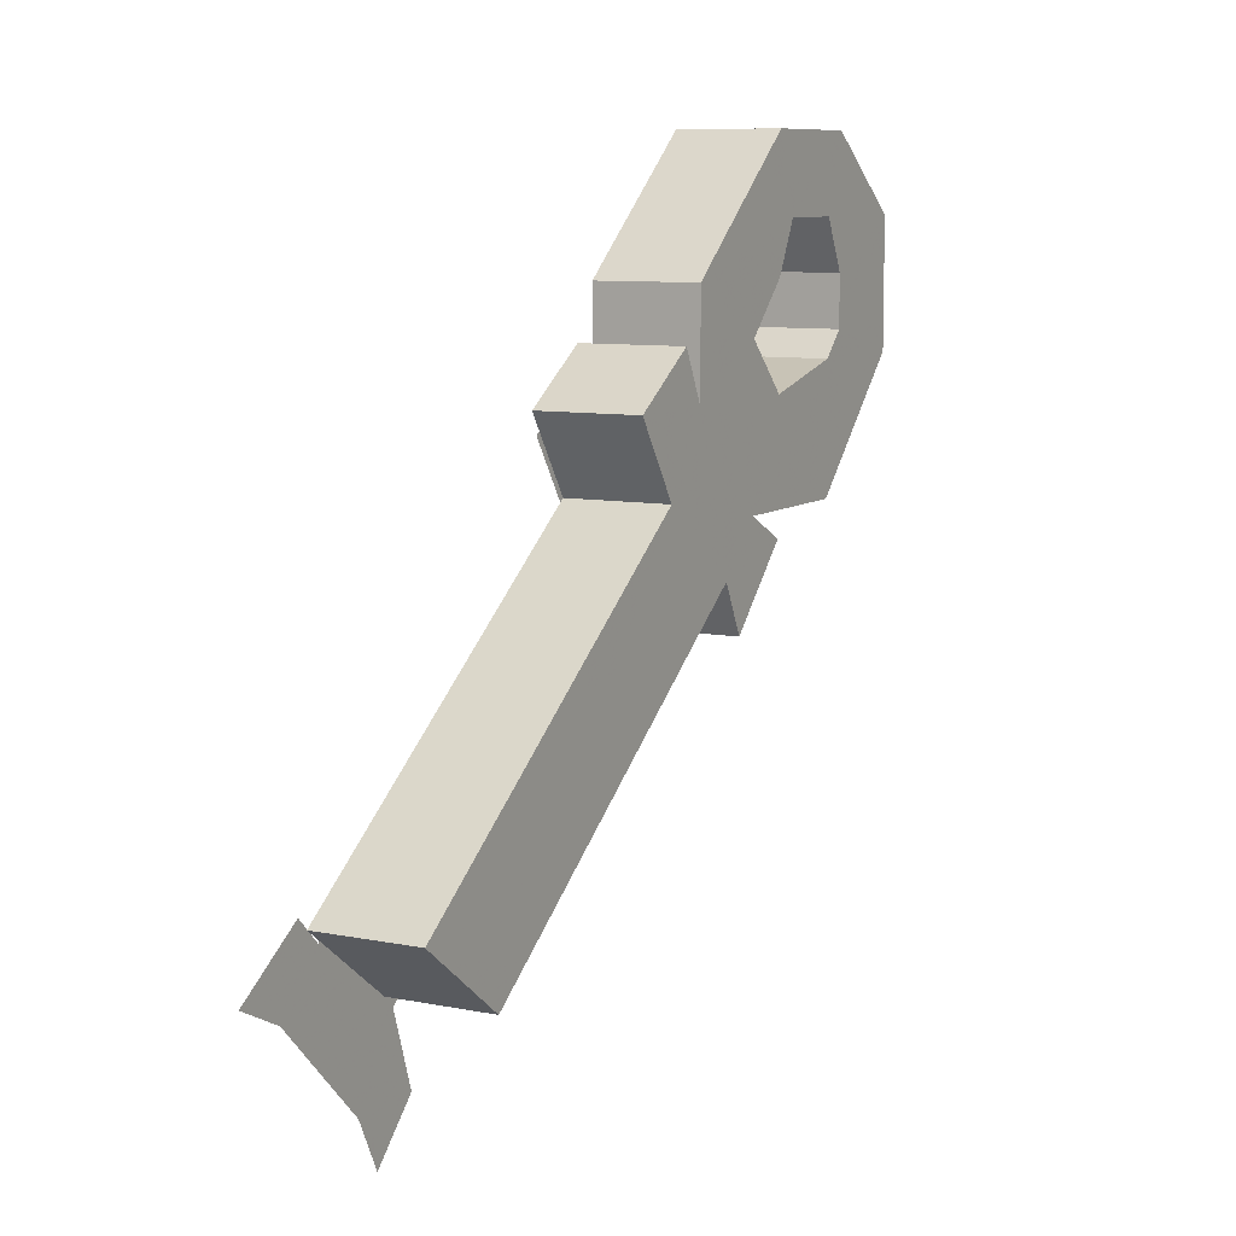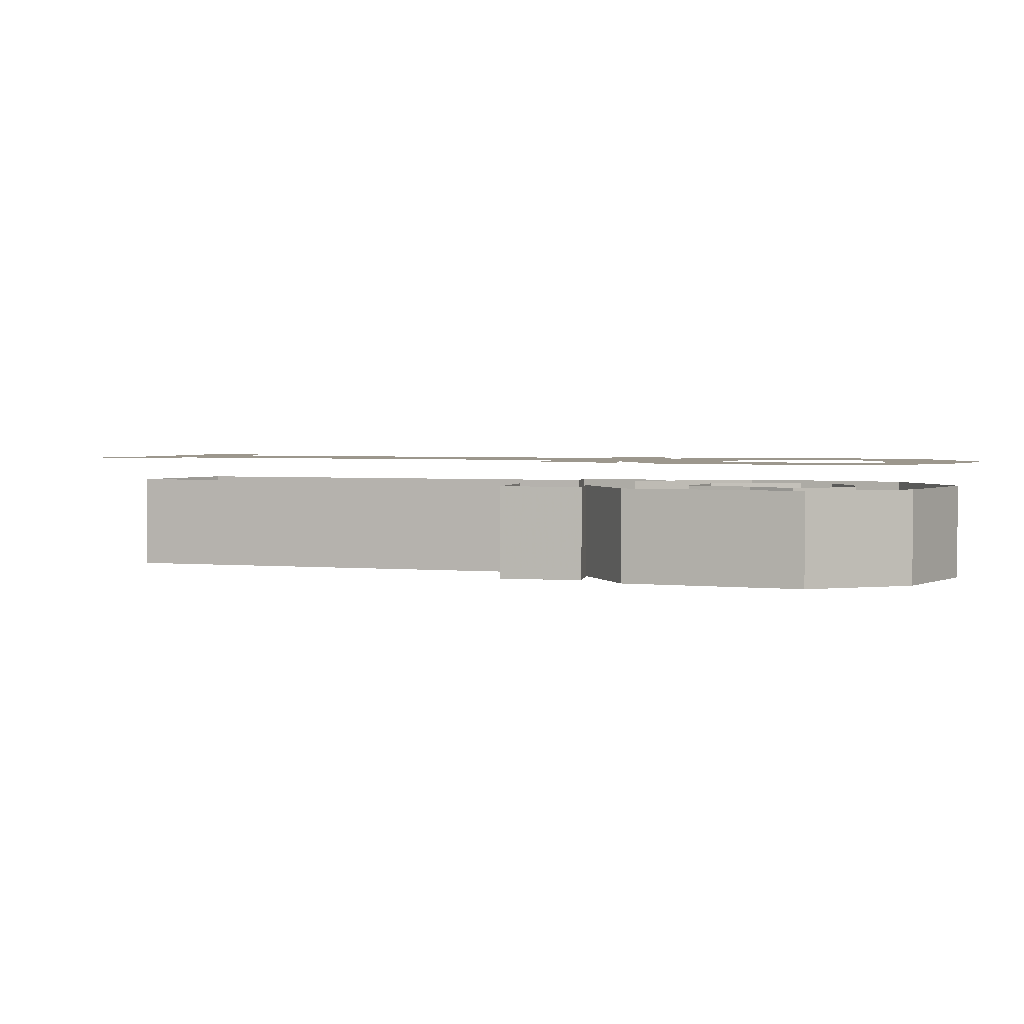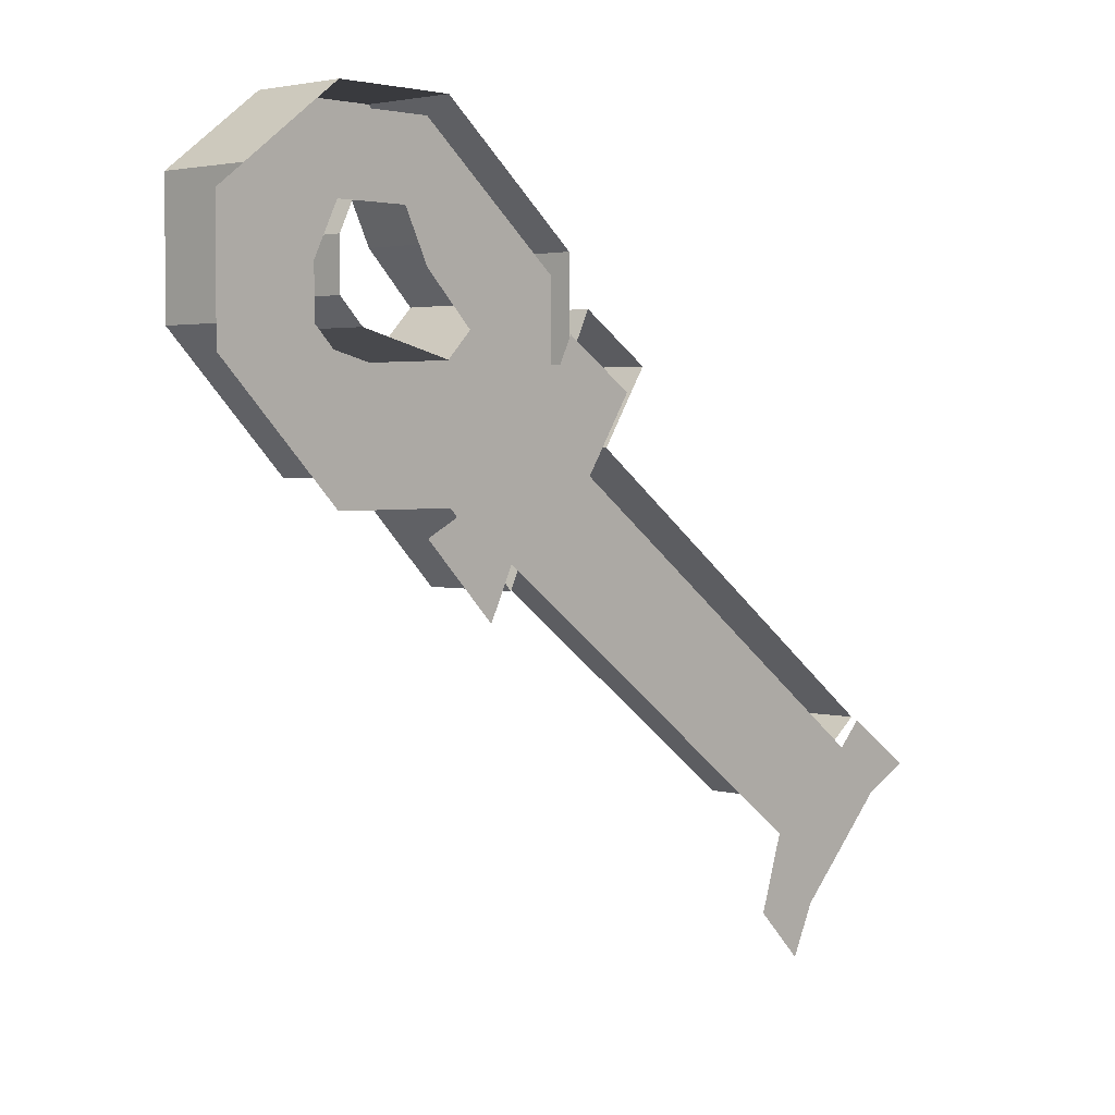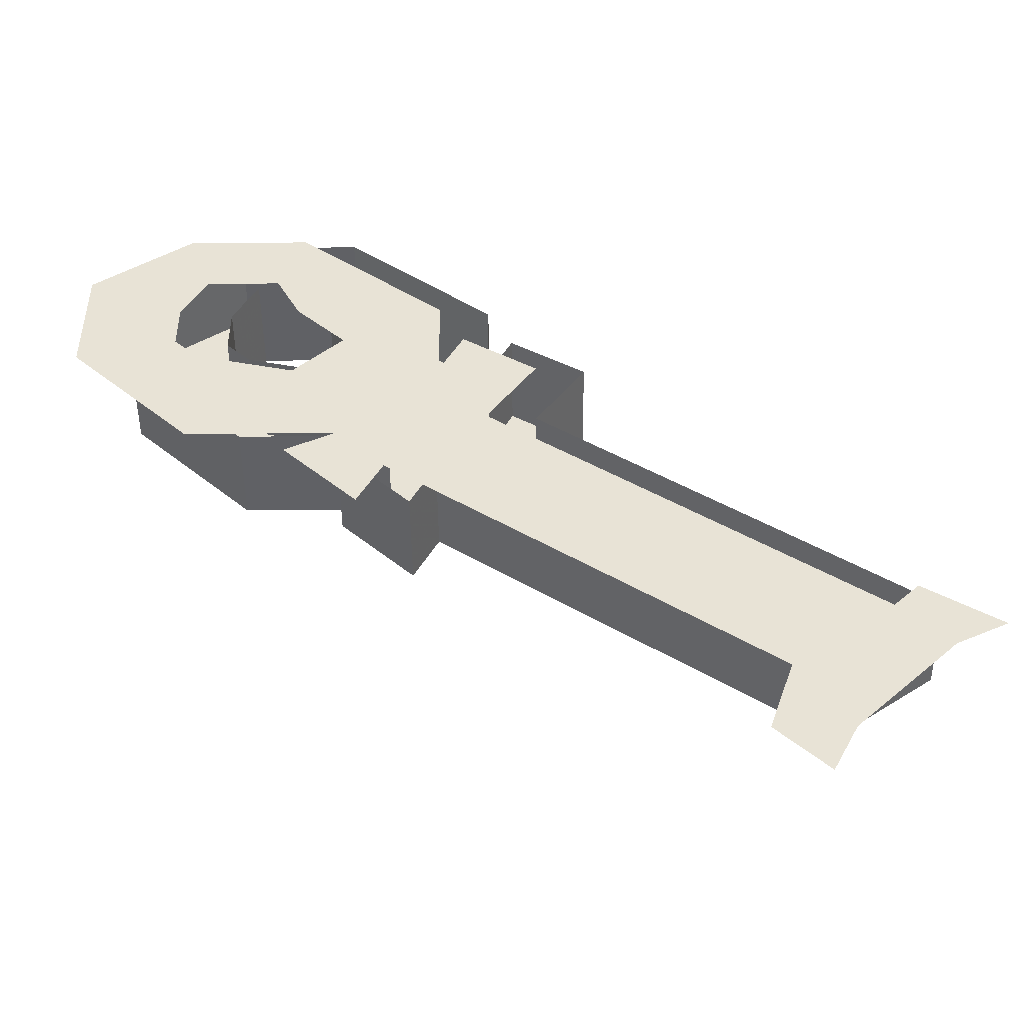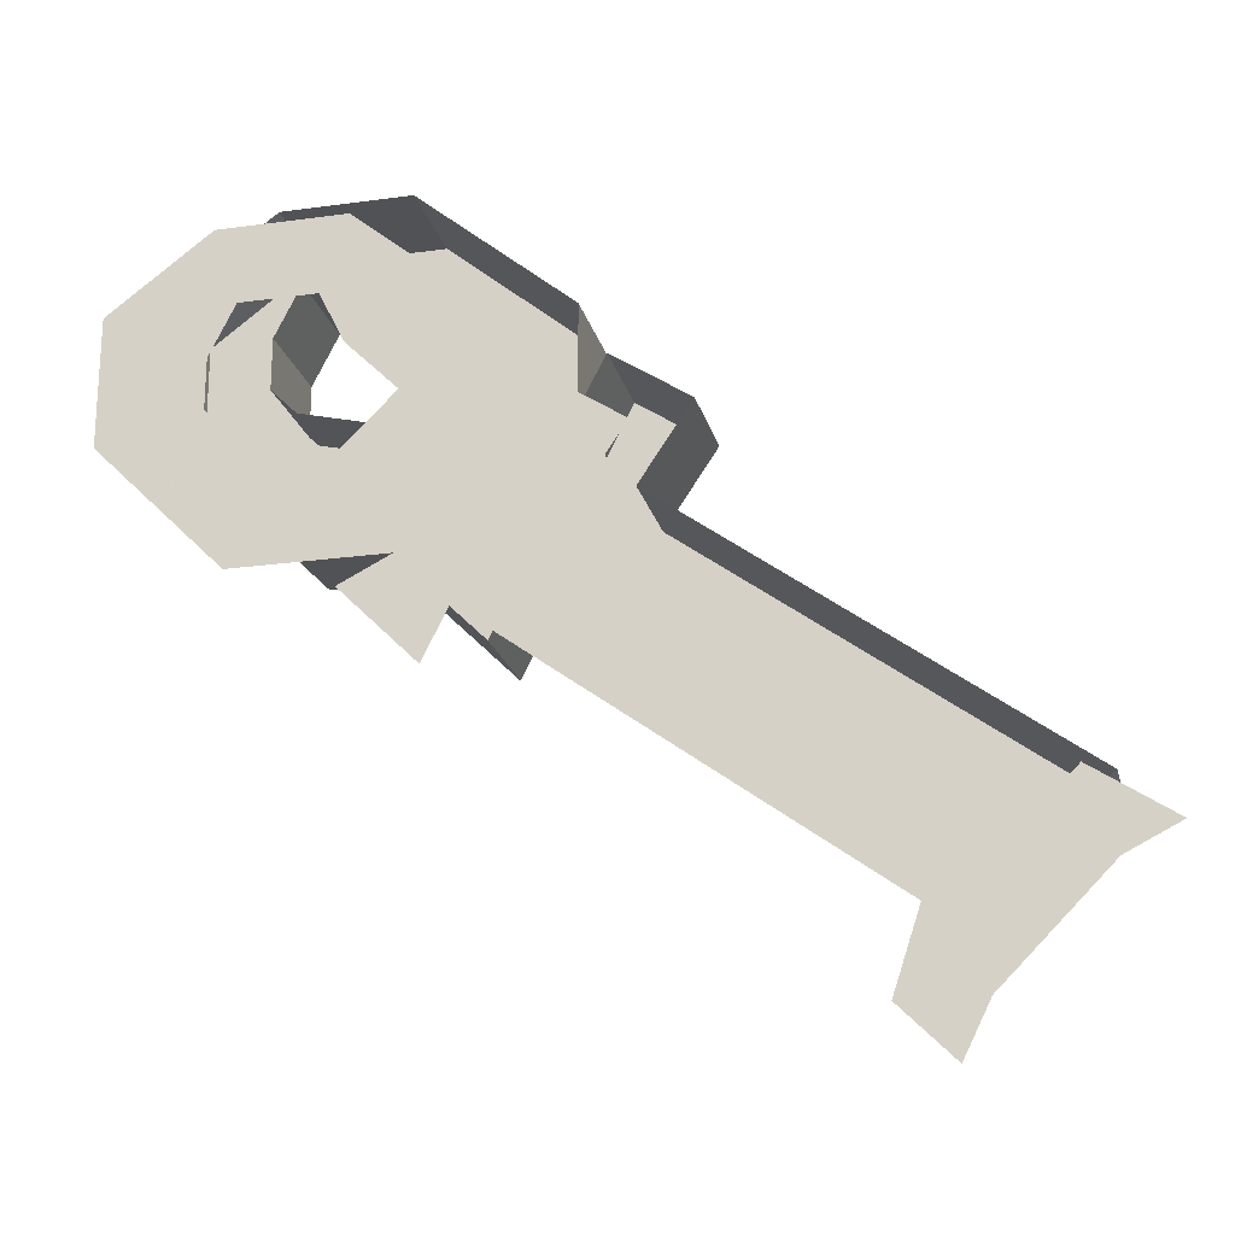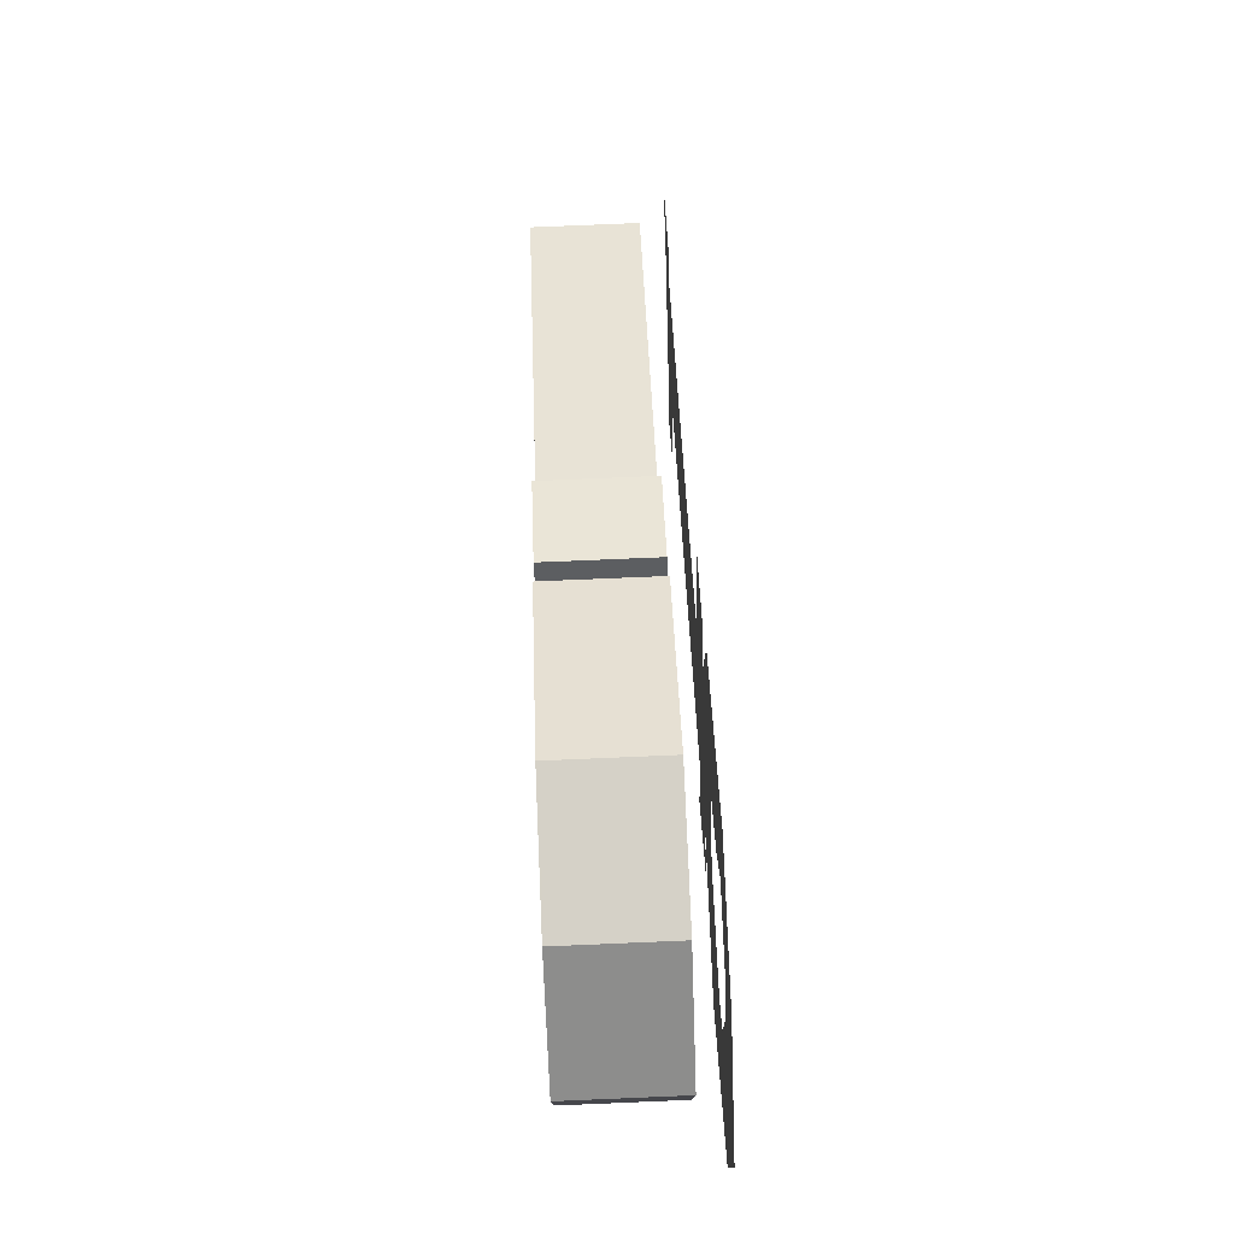
<metadata>
{"format":"obj","ext":"obj","renderer":"f3d","projection":"perspective","resolution":1024,"background":"white","views":[{"elev":8.8,"azim":-61.6,"up":"+Z"},{"elev":2.9,"azim":-19.3,"up":"+Y"},{"elev":2.6,"azim":133.0,"up":"+Z"},{"elev":-48.0,"azim":-179.4,"up":"+Z"},{"elev":-21.3,"azim":-166.2,"up":"+Z"},{"elev":78.9,"azim":87.6,"up":"+Z"}]}
</metadata>
<code>
v 0.0625 -0.04688 0.02344
v 0.07812 -0.04688 0.007812
v 0.07812 -0.01562 0.007812
v 0.0625 -0.01562 0.02344
v 0.07812 -0.04688 0.03906
v 0.03125 -0.04688 0.03906
v 0.03125 -0.04688 0.007812
v 0.0625 -0.04688 -0.02344
v 0.1094 -0.04688 0.01562
v 0.1094 -0.01562 0.01562
v 0.01562 -0.04688 -0.01562
v 0.04688 -0.04688 -0.03906
v 0.07812 -0.04688 -0.03125
v 0.07812 -0.01562 -0.03125
v 0.0625 -0.01562 -0.02344
v 0.1094 -0.04688 -0.02344
v 0.1484 -0.04688 0.01562
v 0.1172 -0.04688 0.02344
v 0.1172 -0.01562 0.02344
v 0.07812 -0.01562 0.07812
v 0.03125 -0.01562 0.03906
v 0.07812 -0.04688 0.07812
v 0.1172 -0.01562 0.07812
v 0.1172 -0.04688 0.07812
v 0.1484 -0.01562 0.05469
v 0.1484 -0.04688 0.05469
v 0.1484 -0.01562 0.01562
v 0.1094 -0.01562 -0.02344
v 0.08594 -0.04688 0.05469
v 0.1094 -0.04688 0.05469
v 0.1172 -0.04688 0.03906
v 0.05469 -0.04688 -0.05469
v 0.05469 -0.01562 -0.05469
v -0.1016 -0.04688 -0.1016
v -0.07031 -0.04688 -0.125
v -0.07031 -0.01562 -0.125
v 0.04688 -0.01562 -0.03906
v 0.02344 -0.04688 0.02344
v 0 -0.04688 0.007812
v 0 -0.01562 0.007812
v 0.01562 -0.01562 -0.01562
v -0.1016 -0.01562 -0.1016
v 0.02344 -0.01562 0.02344
v 0.07812 -0.01562 0.03906
v 0.08594 -0.01562 0.05469
v 0.1094 -0.01562 0.05469
v 0.1172 -0.01562 0.03906
v 0.03125 -0.01562 0.007812
v 0.07812 -0.007812 -0.03125
v 0.125 -0.007812 -0.03125
v 0.125 -0.007812 0.007812
v 0.09375 -0.007812 0
v 0.07812 -0.007812 0.01562
v 0.04688 -0.007812 0
v 0.0625 -0.007812 -0.04688
v 0.09375 -0.007812 -0.03906
v 0.07031 -0.007812 -0.0625
v 0.1641 -0.007812 0.007812
v 0.1328 -0.007812 0.01562
v 0.1641 -0.007812 0.04688
v 0.1328 -0.007812 0.03125
v 0.1328 -0.007812 0.07031
v 0.125 -0.007812 0.04688
v 0.1016 -0.007812 0.04688
v 0.09375 -0.007812 0.07031
v 0.09375 -0.007812 0.03125
v 0.04688 -0.007812 0.03125
v 0.03125 -0.007812 -0.02344
v -0.08594 -0.007812 -0.1094
v -0.05469 -0.007812 -0.1328
v -0.07031 -0.007812 -0.1562
v -0.04688 -0.007812 -0.1562
v -0.0625 -0.007812 -0.1719
v 0.03906 -0.007812 0.01562
v 0.01562 -0.007812 0
v -0.1016 -0.007812 -0.125
v -0.1172 -0.007812 -0.1172
v -0.09375 -0.007812 -0.1016
f 1 2 3
f 1 3 4
f 1 4 5
f 1 5 6
f 1 6 7
f 1 7 8
f 1 8 2
f 2 8 9
f 2 9 10
f 2 10 3
f 7 11 12
f 7 12 8
f 8 12 13
f 8 13 14
f 8 14 15
f 8 15 16
f 8 16 9
f 9 16 17
f 9 17 18
f 9 18 19
f 9 19 10
f 20 21 6
f 20 6 22
f 20 22 23
f 23 22 24
f 23 24 25
f 25 24 26
f 25 26 27
f 27 26 17
f 27 17 28
f 28 17 16
f 28 16 15
f 6 5 29
f 6 29 22
f 22 29 24
f 24 29 30
f 24 30 31
f 24 31 26
f 26 31 18
f 26 18 17
f 12 32 13
f 13 32 33
f 13 33 14
f 11 34 35
f 11 35 12
f 12 35 36
f 12 36 37
f 12 37 32
f 32 37 33
f 7 38 39
f 7 39 11
f 11 39 40
f 11 40 41
f 11 41 34
f 34 41 42
f 34 42 35
f 35 42 36
f 38 43 40
f 38 40 39
f 5 4 44
f 5 44 29
f 29 44 45
f 29 45 30
f 30 45 46
f 30 46 31
f 31 46 47
f 31 47 18
f 18 47 19
f 48 43 38
f 48 38 7
f 48 7 6
f 48 6 21
f 49 50 51
f 49 51 52
f 49 52 53
f 49 53 54
f 49 54 55
f 49 55 56
f 56 55 57
f 50 58 59
f 50 59 51
f 59 58 60
f 59 60 61
f 61 60 62
f 61 62 63
f 63 62 64
f 64 62 65
f 64 65 66
f 66 65 67
f 66 67 53
f 53 67 54
f 55 54 68
f 55 68 69
f 55 69 70
f 70 69 71
f 70 71 72
f 72 71 73
f 68 54 74
f 68 74 75
f 71 69 76
f 76 69 77
f 77 69 78

</code>
